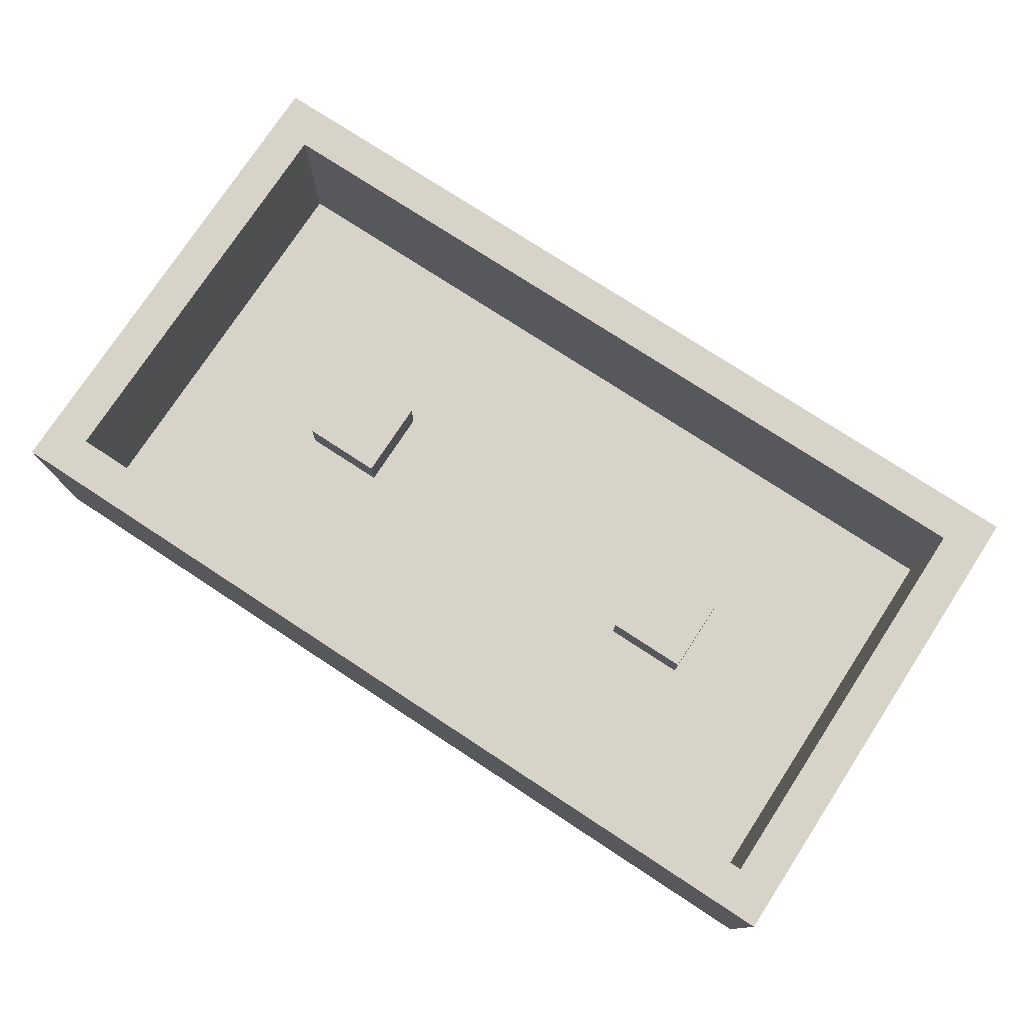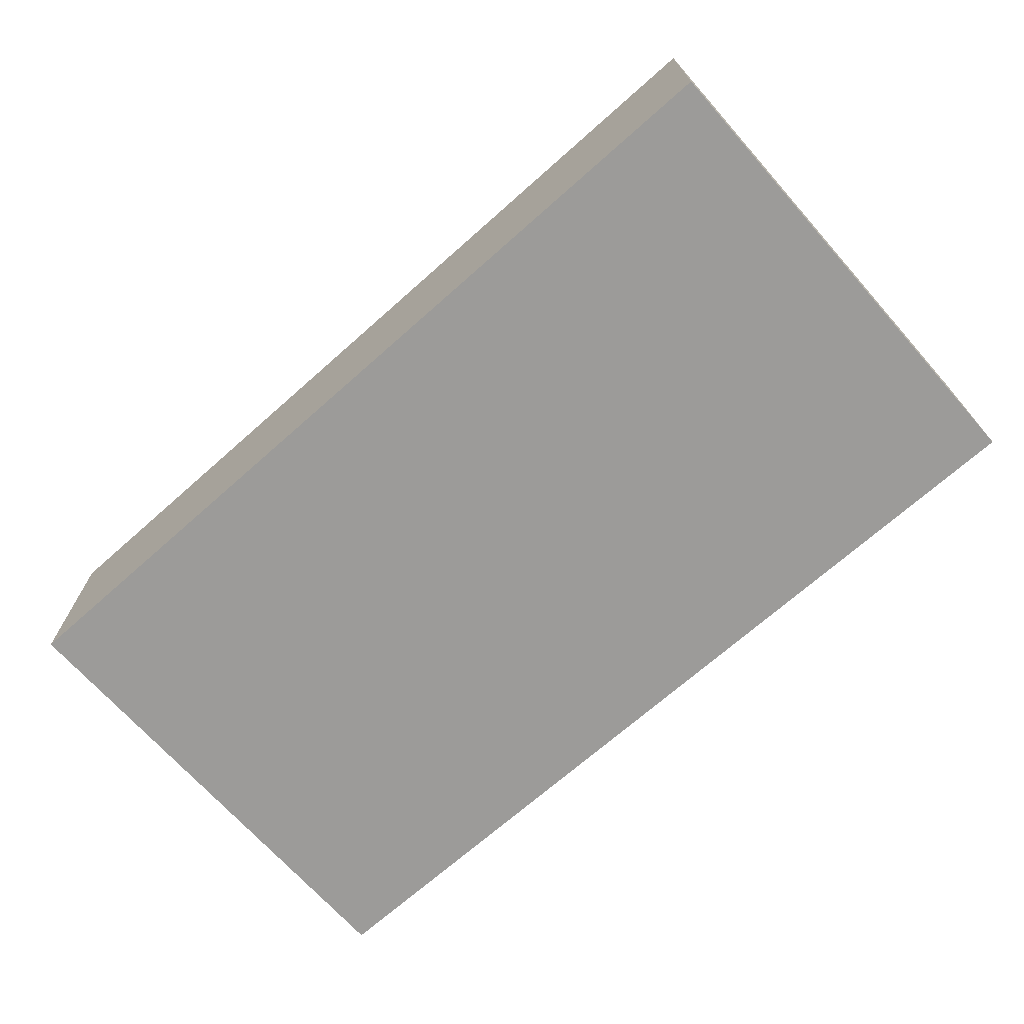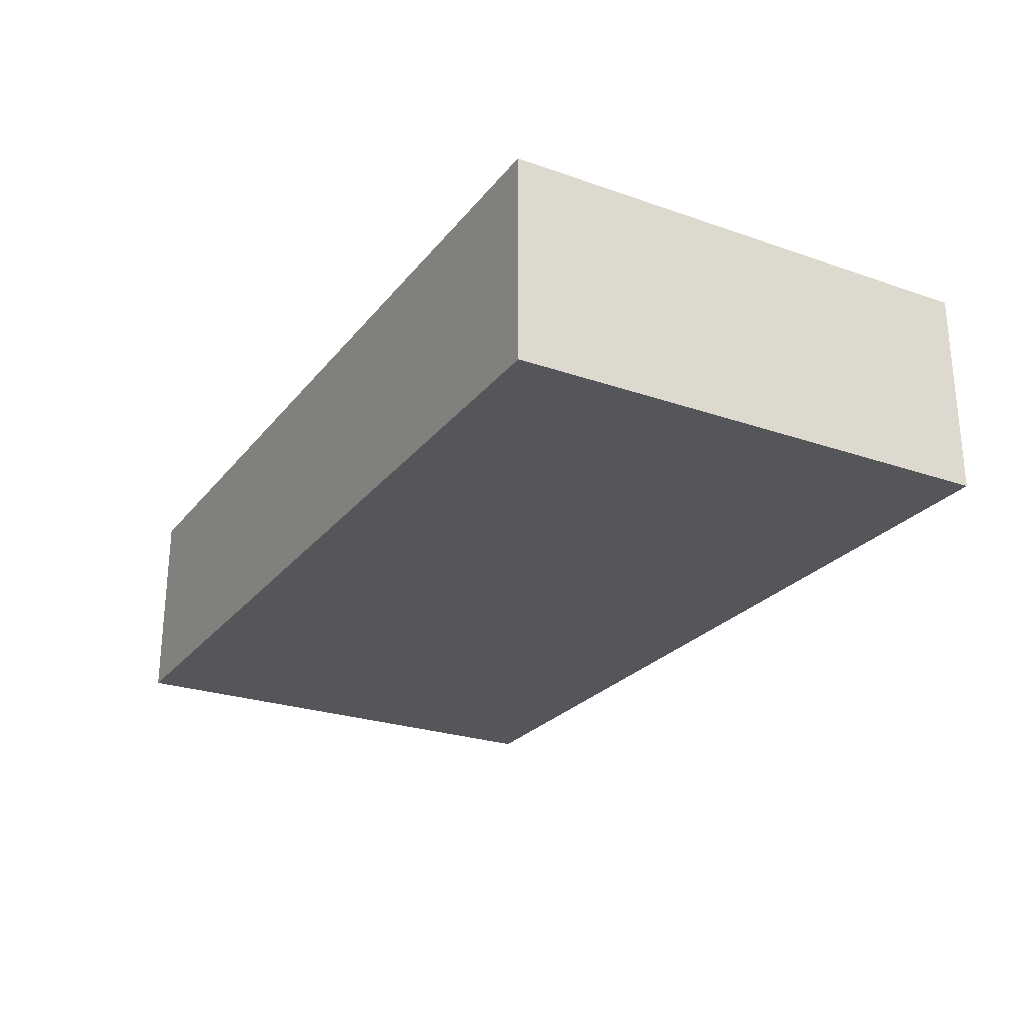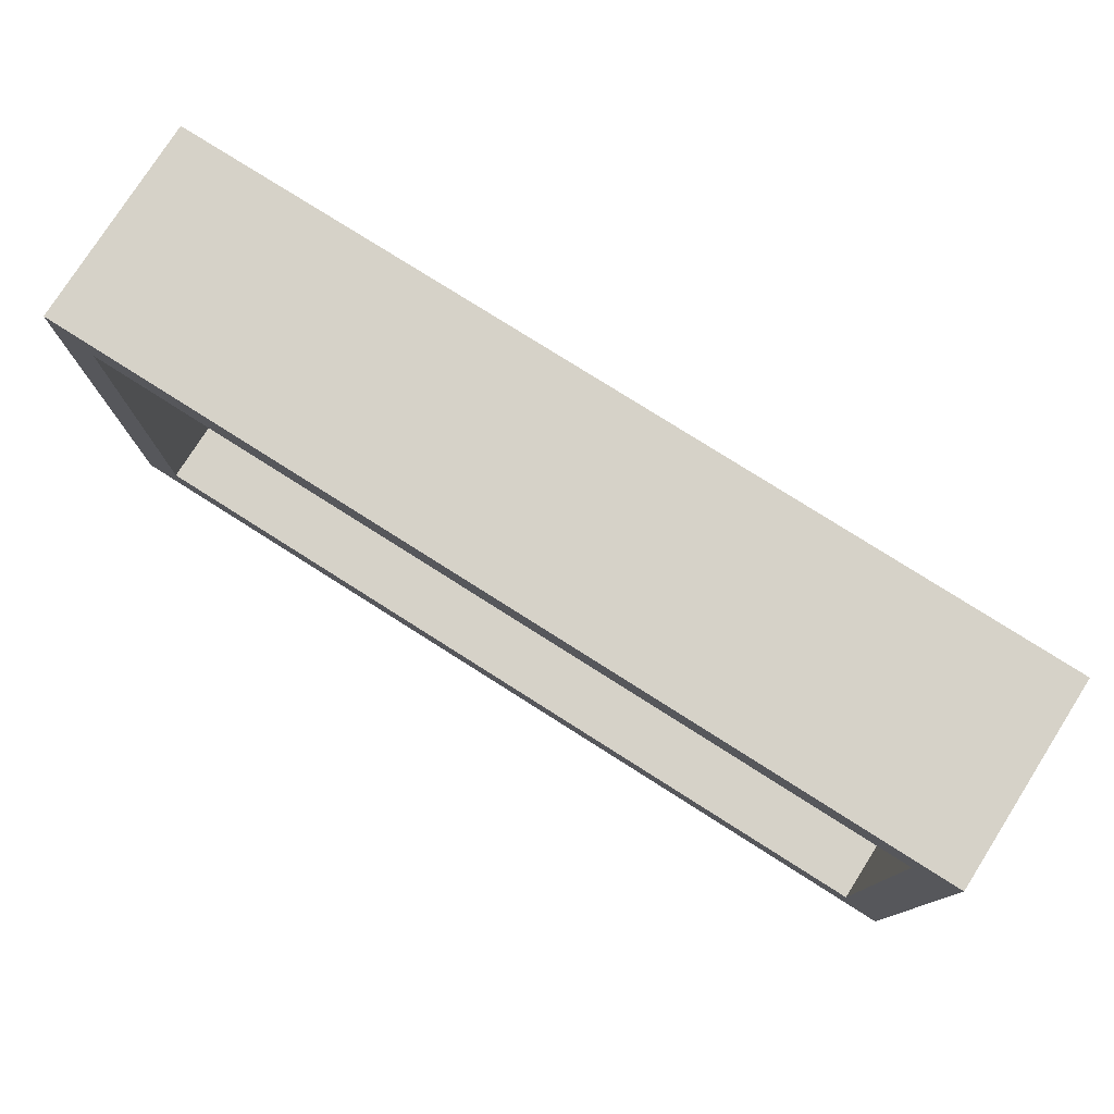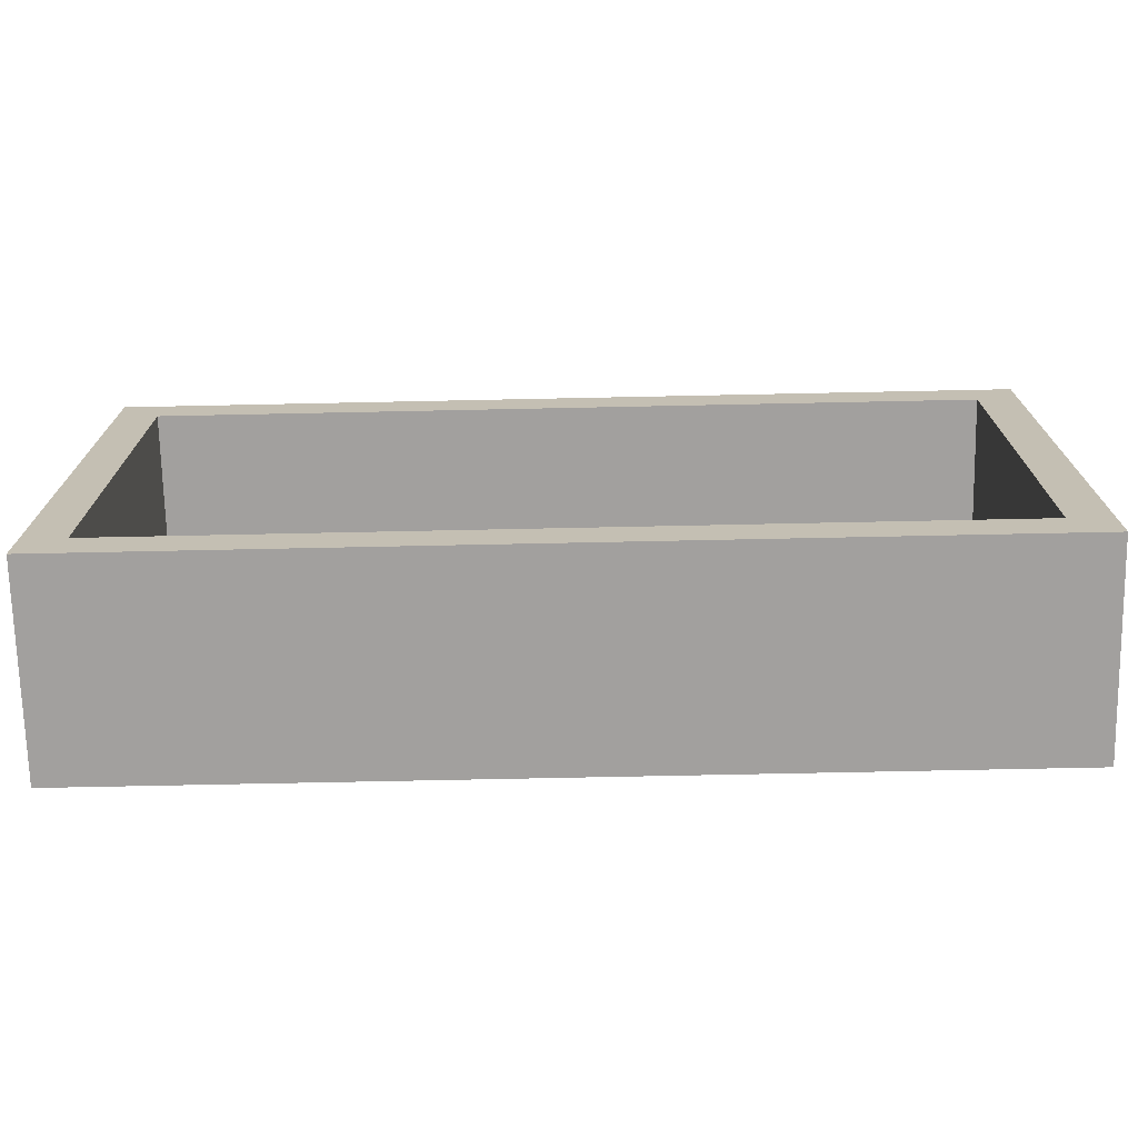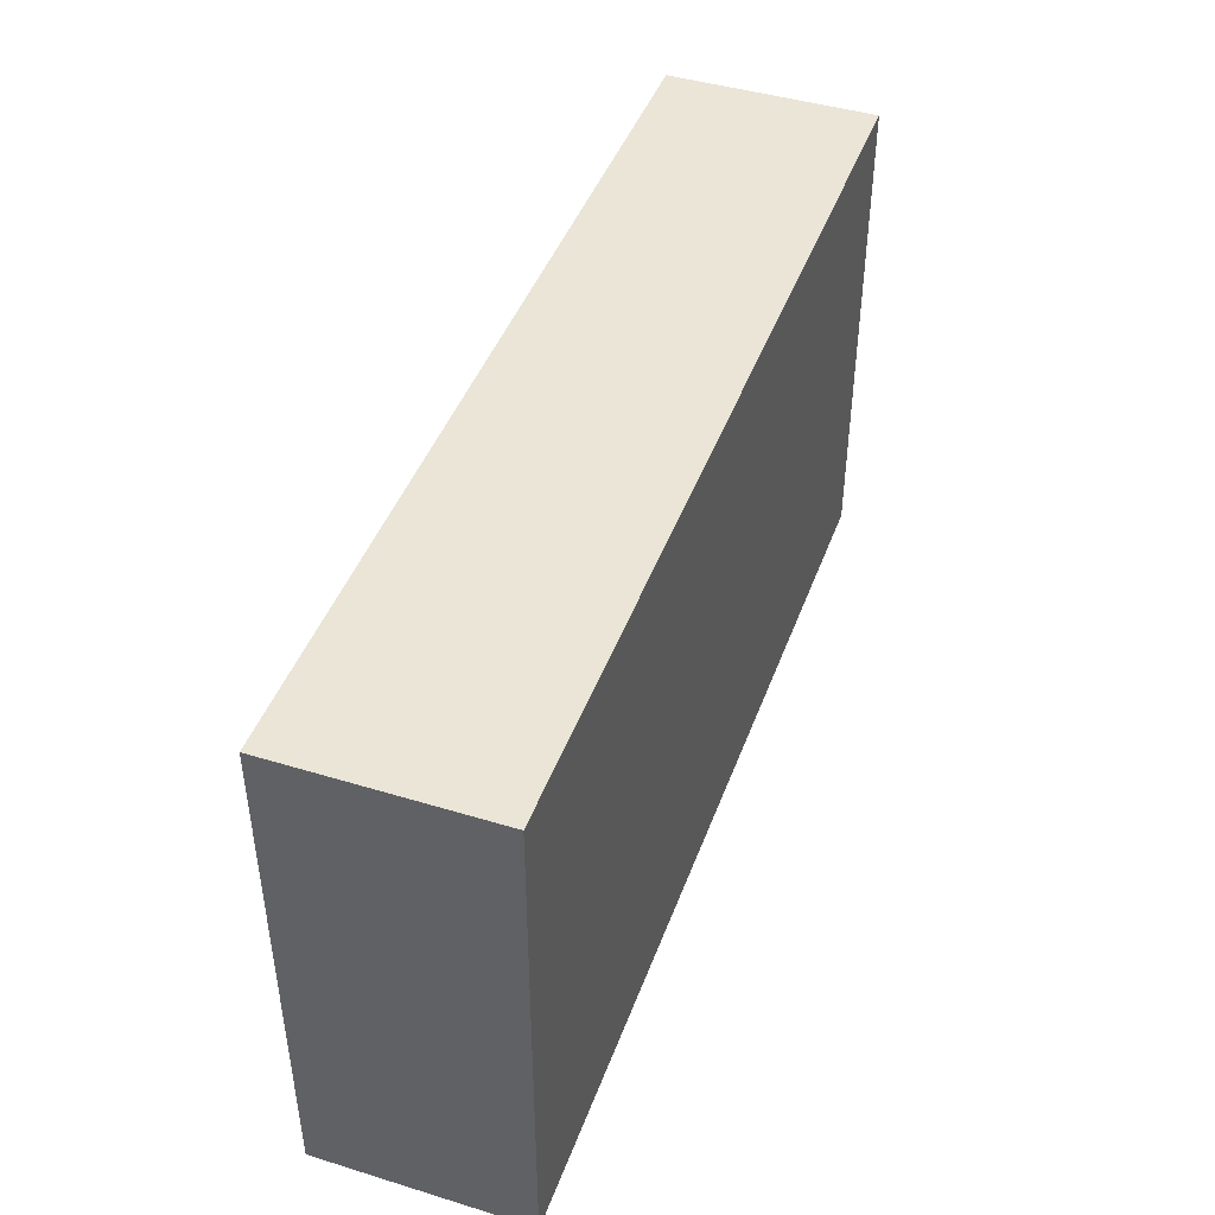
<metadata>
{"format":"obj","ext":"obj","renderer":"f3d","projection":"perspective","resolution":1024,"background":"white","views":[{"elev":76.4,"azim":-146.8,"up":"+Y"},{"elev":-69.8,"azim":-138.4,"up":"+Y"},{"elev":-25.4,"azim":-119.2,"up":"+Y"},{"elev":77.6,"azim":-147.6,"up":"+Z"},{"elev":-71.9,"azim":-178.8,"up":"+Z"},{"elev":44.4,"azim":-70.4,"up":"+Z"}]}
</metadata>
<code>
v 4 0 -4
v 4 1 -4
v 4 1 -6
v 4 0 -6
v 6 0 -6
v 6 1 -6
v 6 1 -4
v 6 0 -4
v 10 0 -10
v -10 0 -10
v -10 0 0
v 10 0 0
v -6 0 -6
v -4 0 -6
v -4 0 -4
v -6 0 -4
v -10 4 -10
v 10 4 -10
v 10 4 0
v -10 4 0
v -11 -1 -11
v -11 -1 1
v -11 4 1
v -11 4 -11
v 11 -1 1
v 11 -1 -11
v 11 4 -11
v 11 4 1
v -4 1 -4
v -6 1 -4
v -4 1 -6
v -6 1 -6
f 1 2 4
f 4 2 3
f 5 6 8
f 8 6 7
f 4 3 5
f 5 3 6
f 2 7 3
f 3 7 6
f 8 7 1
f 1 7 2
f 9 5 12
f 5 8 12
f 9 10 5
f 5 10 4
f 12 8 11
f 8 1 11
f 10 11 13
f 13 11 16
f 1 4 11
f 13 14 10
f 10 14 4
f 14 15 4
f 4 15 11
f 15 16 11
f 17 10 18
f 18 10 9
f 18 9 19
f 19 9 12
f 19 12 20
f 20 12 11
f 20 11 17
f 17 11 10
f 21 22 24
f 24 22 23
f 25 26 28
f 28 26 27
f 21 26 22
f 22 26 25
f 24 27 21
f 21 27 26
f 23 20 24
f 20 17 24
f 23 28 20
f 20 28 19
f 28 27 19
f 19 27 18
f 27 24 18
f 17 18 24
f 22 25 23
f 23 25 28
f 15 29 16
f 16 29 30
f 30 29 32
f 32 29 31
f 13 32 14
f 14 32 31
f 14 31 15
f 15 31 29
f 16 30 13
f 13 30 32

</code>
